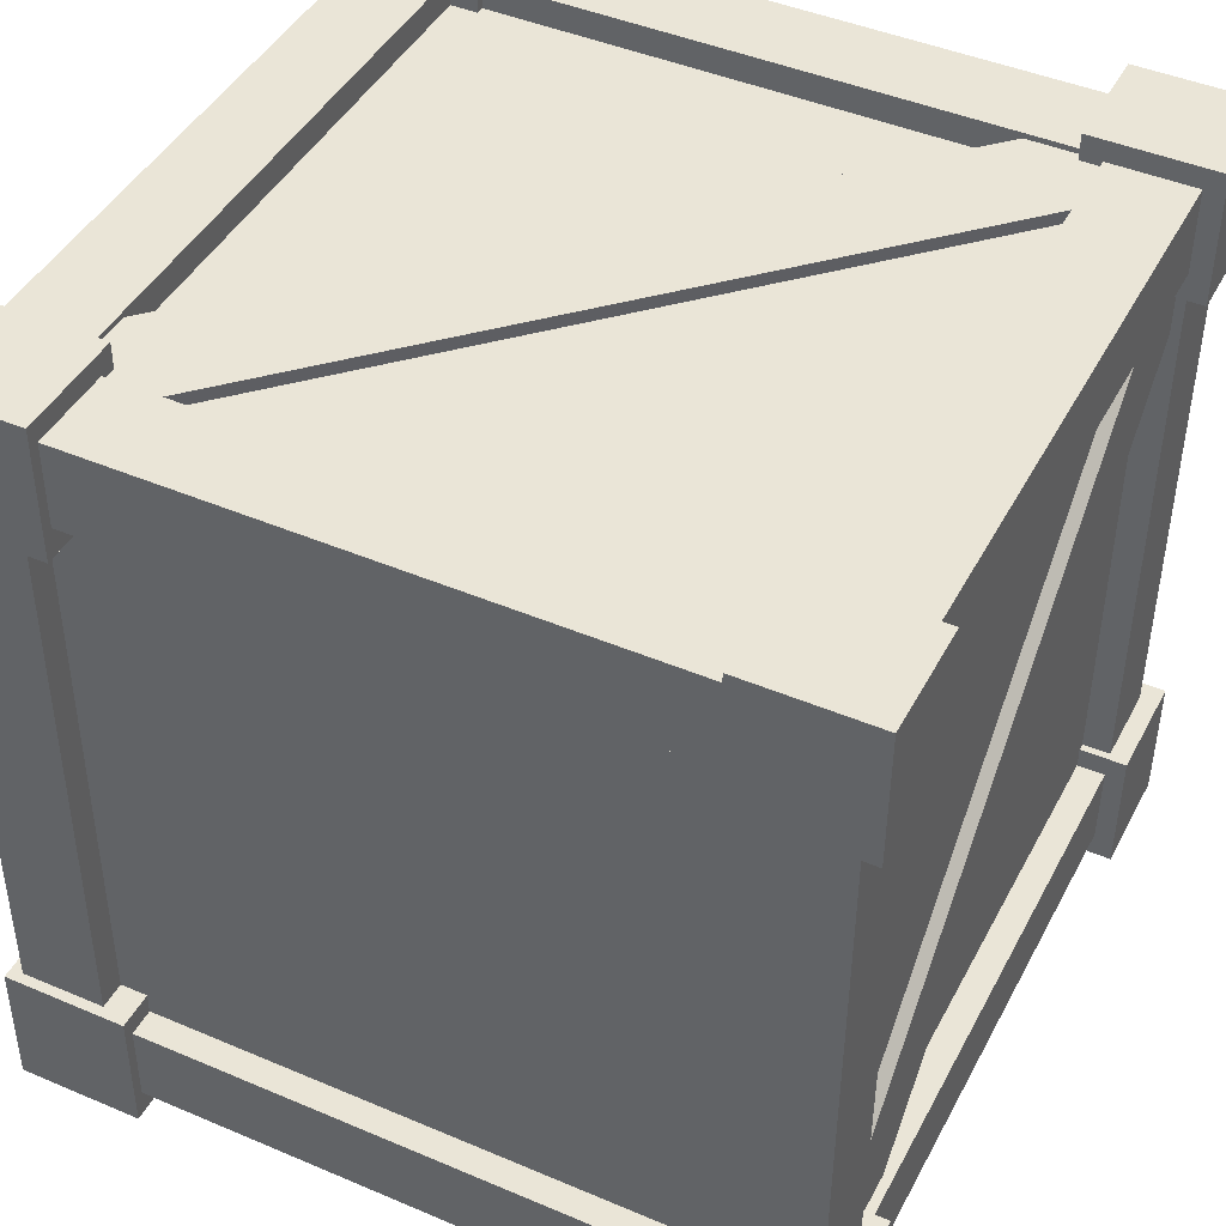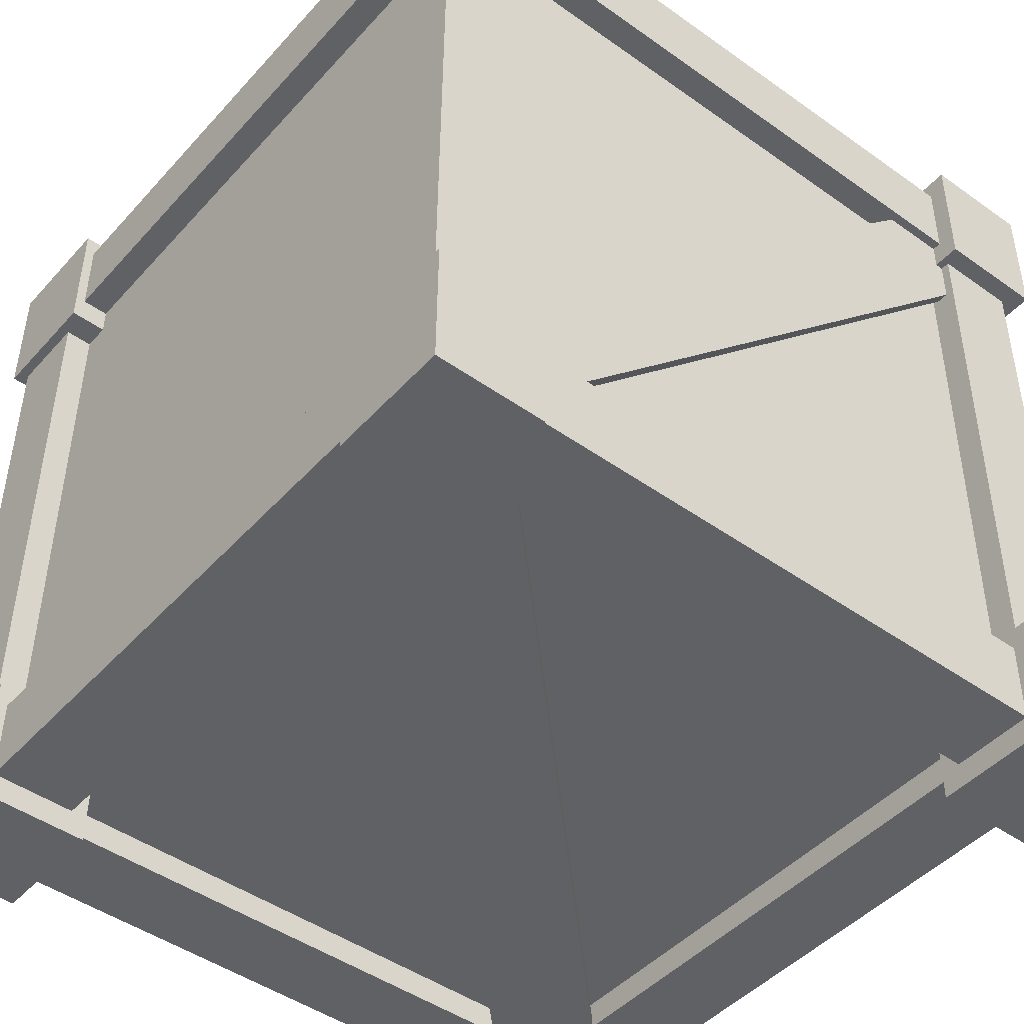
<metadata>
{"format":"obj","ext":"obj","renderer":"f3d","projection":"perspective","resolution":1024,"background":"white","views":[{"elev":43.8,"azim":26.4,"up":"+Z"},{"elev":-46.3,"azim":51.0,"up":"+Z"}]}
</metadata>
<code>
g wood2
v 0.8362 -0.6765 -0.8336
v 0.8652 -0.6764 -0.8338
v 0.873 0.8264 0.6677
v 0.844 0.8264 0.6679
v 0.8652 -0.6764 -0.8338
v 0.8665 -0.8444 -0.6657
v 0.8743 0.6585 0.8358
v 0.873 0.8264 0.6677
v 0.8665 -0.8444 -0.6657
v 0.8375 -0.8444 -0.6655
v 0.8453 0.6585 0.836
v 0.8743 0.6585 0.8358
v 0.8375 -0.8444 -0.6655
v 0.8362 -0.6765 -0.8336
v 0.844 0.8264 0.6679
v 0.8453 0.6585 0.836
v 0.8652 -0.6764 -0.8338
v 0.8362 -0.6765 -0.8336
v 0.8375 -0.8444 -0.6655
v 0.8665 -0.8444 -0.6657
v 0.8743 0.6585 0.8358
v 0.8453 0.6585 0.836
v 0.844 0.8264 0.6679
v 0.873 0.8264 0.6677
v 0.6512 0.6742 0.95
v 0.6492 0.674 0.6399
v 0.6489 0.9334 0.6398
v 0.6509 0.9335 0.9499
v 0.6492 0.674 0.6399
v 0.9396 0.6743 0.638
v 0.9393 0.9337 0.6379
v 0.6489 0.9334 0.6398
v 0.9396 0.6743 0.638
v 0.9416 0.6745 0.9481
v 0.9413 0.9339 0.948
v 0.9393 0.9337 0.6379
v 0.9416 0.6745 0.9481
v 0.6512 0.6742 0.95
v 0.6509 0.9335 0.9499
v 0.9413 0.9339 0.948
v 0.6492 0.674 0.6399
v 0.6512 0.6742 0.95
v 0.9416 0.6745 0.9481
v 0.9396 0.6743 0.638
v 0.9393 0.9337 0.6379
v 0.9413 0.9339 0.948
v 0.6509 0.9335 0.9499
v 0.6489 0.9334 0.6398
v -0.9292 -0.9342 0.9607
v -0.9312 -0.9343 0.6506
v -0.9315 -0.675 0.6505
v -0.9295 -0.6748 0.9606
v -0.9312 -0.9343 0.6506
v -0.6408 -0.934 0.6488
v -0.6411 -0.6746 0.6487
v -0.9315 -0.675 0.6505
v -0.6408 -0.934 0.6488
v -0.6388 -0.9339 0.9589
v -0.6391 -0.6745 0.9588
v -0.6411 -0.6746 0.6487
v -0.6388 -0.9339 0.9589
v -0.9292 -0.9342 0.9607
v -0.9295 -0.6748 0.9606
v -0.6391 -0.6745 0.9588
v -0.9312 -0.9343 0.6506
v -0.9292 -0.9342 0.9607
v -0.6388 -0.9339 0.9589
v -0.6408 -0.934 0.6488
v -0.6411 -0.6746 0.6487
v -0.6391 -0.6745 0.9588
v -0.9295 -0.6748 0.9606
v -0.9315 -0.675 0.6505
v -0.8959 0.8238 -0.6553
v -0.8669 0.8238 -0.6555
v -0.8557 -0.6776 0.8473
v -0.8847 -0.6777 0.8475
v -0.8669 0.8238 -0.6555
v -0.8678 0.6558 -0.8234
v -0.8566 -0.8457 0.6794
v -0.8557 -0.6776 0.8473
v -0.8678 0.6558 -0.8234
v -0.8968 0.6557 -0.8232
v -0.8856 -0.8457 0.6796
v -0.8566 -0.8457 0.6794
v -0.8968 0.6557 -0.8232
v -0.8959 0.8238 -0.6553
v -0.8847 -0.6777 0.8475
v -0.8856 -0.8457 0.6796
v -0.8669 0.8238 -0.6555
v -0.8959 0.8238 -0.6553
v -0.8968 0.6557 -0.8232
v -0.8678 0.6558 -0.8234
v -0.8566 -0.8457 0.6794
v -0.8856 -0.8457 0.6796
v -0.8847 -0.6777 0.8475
v -0.8557 -0.6776 0.8473
v -0.9412 0.6736 -0.6386
v -0.9431 0.6734 -0.9487
v -0.9434 0.9328 -0.9489
v -0.9415 0.933 -0.6388
v -0.9431 0.6734 -0.9487
v -0.6527 0.6738 -0.9506
v -0.653 0.9331 -0.9507
v -0.9434 0.9328 -0.9489
v -0.6527 0.6738 -0.9506
v -0.6508 0.6739 -0.6405
v -0.6511 0.9333 -0.6406
v -0.653 0.9331 -0.9507
v -0.6508 0.6739 -0.6405
v -0.9412 0.6736 -0.6386
v -0.9415 0.933 -0.6388
v -0.6511 0.9333 -0.6406
v -0.9431 0.6734 -0.9487
v -0.9412 0.6736 -0.6386
v -0.6508 0.6739 -0.6405
v -0.6527 0.6738 -0.9506
v -0.653 0.9331 -0.9507
v -0.6511 0.9333 -0.6406
v -0.9415 0.933 -0.6388
v -0.9434 0.9328 -0.9489
v 0.6909 -0.9087 -0.6997
v 0.6907 -0.7316 -0.6997
v 0.6996 -0.731 0.7046
v 0.6998 -0.908 0.7047
v -0.9123 0.6909 -0.6902
v -0.7352 0.6911 -0.6913
v -0.7336 -0.7133 -0.6907
v -0.9107 -0.7135 -0.6896
v 0.886 0.6929 -0.7016
v 0.709 0.6927 -0.7005
v 0.7179 0.6934 0.7038
v 0.8949 0.6936 0.7027
v -0.7046 -0.9096 0.7136
v -0.7048 -0.7326 0.7135
v -0.7137 -0.7332 -0.6908
v -0.7135 -0.9103 -0.6908
v -0.9034 0.6915 0.7141
v -0.7263 0.6917 0.713
v -0.7352 0.6911 -0.6913
v -0.9123 0.6909 -0.6902
v 0.8965 -0.7108 0.7033
v 0.7195 -0.711 0.7045
v 0.7106 -0.7116 -0.6999
v 0.8876 -0.7114 -0.701
v 0.7179 0.6934 0.7038
v 0.8302 0.8022 0.8117
v 0.832 -0.8195 0.8124
v 0.7195 -0.711 0.7045
v 0.6907 -0.7316 -0.6997
v 0.7987 -0.8433 -0.809
v 0.809 -0.8425 0.8126
v 0.6996 -0.731 0.7046
v -0.7352 0.6911 -0.6913
v -0.8478 0.7995 -0.7993
v -0.8459 -0.8221 -0.7986
v -0.7336 -0.7133 -0.6907
v 0.709 0.6927 -0.7005
v 0.8199 0.8014 -0.8099
v 0.8302 0.8022 0.8117
v 0.7179 0.6934 0.7038
v -0.7048 -0.7326 0.7135
v -0.8126 -0.8444 0.8229
v -0.8229 -0.8451 -0.7987
v -0.7137 -0.7332 -0.6908
v -0.7263 0.6917 0.713
v -0.8375 0.8003 0.8223
v -0.8478 0.7995 -0.7993
v -0.7352 0.6911 -0.6913
v 0.8949 0.6936 0.7027
v 0.7179 0.6934 0.7038
v 0.7195 -0.711 0.7045
v 0.8965 -0.7108 0.7033
v -0.7149 -0.7133 -0.8878
v -0.7138 -0.7133 -0.7108
v -0.7154 0.6911 -0.7114
v -0.7165 0.691 -0.8885
v 0.6998 -0.908 0.7047
v 0.6996 -0.731 0.7046
v -0.7048 -0.7326 0.7135
v -0.7046 -0.9096 0.7136
v 0.7008 -0.7109 0.9016
v 0.6997 -0.711 0.7246
v 0.6981 0.6933 0.7239
v 0.6992 0.6934 0.901
v 0.6894 -0.7118 -0.8967
v 0.6905 -0.7117 -0.7197
v -0.7138 -0.7133 -0.7108
v -0.7149 -0.7133 -0.8878
v 0.6888 0.8897 -0.7005
v 0.689 0.7127 -0.7004
v -0.7153 0.7111 -0.6915
v -0.7155 0.8881 -0.6916
v -0.7035 -0.7125 0.9105
v -0.7047 -0.7126 0.7334
v 0.6997 -0.711 0.7246
v 0.7008 -0.7109 0.9016
v -0.7165 0.691 -0.8885
v -0.7154 0.6911 -0.7114
v 0.6889 0.6927 -0.7203
v 0.6878 0.6926 -0.8974
v 0.6977 0.8903 0.7039
v 0.6979 0.7133 0.704
v 0.689 0.7127 -0.7004
v 0.6888 0.8897 -0.7005
v 0.6992 0.6934 0.901
v 0.6981 0.6933 0.7239
v -0.7063 0.6918 0.7328
v -0.7051 0.6918 0.9099
v 0.6878 0.6926 -0.8974
v 0.6889 0.6927 -0.7203
v 0.6905 -0.7117 -0.7197
v 0.6894 -0.7118 -0.8967
v -0.7155 0.8881 -0.6916
v -0.7153 0.7111 -0.6915
v -0.7064 0.7117 0.7129
v -0.7066 0.8887 0.7128
v -0.9018 -0.7128 0.7147
v -0.7248 -0.7126 0.7136
v -0.7263 0.6917 0.713
v -0.9034 0.6915 0.7141
v -0.7051 0.6918 0.9099
v -0.7063 0.6918 0.7328
v -0.7047 -0.7126 0.7334
v -0.7035 -0.7125 0.9105
v 0.8876 -0.7114 -0.701
v 0.7106 -0.7116 -0.6999
v 0.709 0.6927 -0.7005
v 0.886 0.6929 -0.7016
v -0.7066 0.8887 0.7128
v -0.7064 0.7117 0.7129
v 0.6979 0.7133 0.704
v 0.6977 0.8903 0.7039
v -0.9107 -0.7135 -0.6896
v -0.7336 -0.7133 -0.6907
v -0.7248 -0.7126 0.7136
v -0.9018 -0.7128 0.7147
v -0.7135 -0.9103 -0.6908
v -0.7137 -0.7332 -0.6908
v 0.6907 -0.7316 -0.6997
v 0.6909 -0.9087 -0.6997
v -0.8357 -0.8214 0.823
v -0.8459 -0.8221 -0.7986
v -0.8478 0.7995 -0.7993
v -0.8375 0.8003 0.8223
v -0.823 -0.8221 -0.8218
v 0.7986 -0.8202 -0.8321
v 0.7967 0.8014 -0.8328
v -0.8249 0.7996 -0.8225
v 0.8218 -0.8202 -0.8092
v 0.832 -0.8195 0.8124
v 0.8302 0.8022 0.8117
v 0.8199 0.8014 -0.8099
v 0.8091 -0.8195 0.8356
v -0.8125 -0.8213 0.8459
v -0.8143 0.8003 0.8452
v 0.8073 0.8022 0.8349
v -0.8229 -0.8451 -0.7987
v -0.8126 -0.8444 0.8229
v 0.809 -0.8425 0.8126
v 0.7987 -0.8433 -0.809
v 0.7969 0.8245 -0.8098
v 0.8071 0.8252 0.8119
v -0.8145 0.8234 0.8221
v -0.8248 0.8226 -0.7995
v -0.7138 -0.7133 -0.7108
v -0.823 -0.8221 -0.8218
v -0.8249 0.7996 -0.8225
v -0.7154 0.6911 -0.7114
v 0.6996 -0.731 0.7046
v 0.809 -0.8425 0.8126
v -0.8126 -0.8444 0.8229
v -0.7048 -0.7326 0.7135
v 0.6997 -0.711 0.7246
v 0.8091 -0.8195 0.8356
v 0.8073 0.8022 0.8349
v 0.6981 0.6933 0.7239
v 0.6905 -0.7117 -0.7197
v 0.7986 -0.8202 -0.8321
v -0.823 -0.8221 -0.8218
v -0.7138 -0.7133 -0.7108
v 0.689 0.7127 -0.7004
v 0.7969 0.8245 -0.8098
v -0.8248 0.8226 -0.7995
v -0.7153 0.7111 -0.6915
v -0.7047 -0.7126 0.7334
v -0.8125 -0.8213 0.8459
v 0.8091 -0.8195 0.8356
v 0.6997 -0.711 0.7246
v -0.7154 0.6911 -0.7114
v -0.8249 0.7996 -0.8225
v 0.7967 0.8014 -0.8328
v 0.6889 0.6927 -0.7203
v 0.6979 0.7133 0.704
v 0.8071 0.8252 0.8119
v 0.7969 0.8245 -0.8098
v 0.689 0.7127 -0.7004
v 0.6981 0.6933 0.7239
v 0.8073 0.8022 0.8349
v -0.8143 0.8003 0.8452
v -0.7063 0.6918 0.7328
v 0.6889 0.6927 -0.7203
v 0.7967 0.8014 -0.8328
v 0.7986 -0.8202 -0.8321
v 0.6905 -0.7117 -0.7197
v -0.7153 0.7111 -0.6915
v -0.8248 0.8226 -0.7995
v -0.8145 0.8234 0.8221
v -0.7064 0.7117 0.7129
v -0.7248 -0.7126 0.7136
v -0.8357 -0.8214 0.823
v -0.8375 0.8003 0.8223
v -0.7263 0.6917 0.713
v -0.7063 0.6918 0.7328
v -0.8143 0.8003 0.8452
v -0.8125 -0.8213 0.8459
v -0.7047 -0.7126 0.7334
v 0.7106 -0.7116 -0.6999
v 0.8218 -0.8202 -0.8092
v 0.8199 0.8014 -0.8099
v 0.709 0.6927 -0.7005
v -0.7064 0.7117 0.7129
v -0.8145 0.8234 0.8221
v 0.8071 0.8252 0.8119
v 0.6979 0.7133 0.704
v -0.7336 -0.7133 -0.6907
v -0.8459 -0.8221 -0.7986
v -0.8357 -0.8214 0.823
v -0.7248 -0.7126 0.7136
v -0.7137 -0.7332 -0.6908
v -0.8229 -0.8451 -0.7987
v 0.7987 -0.8433 -0.809
v 0.6907 -0.7316 -0.6997
v 0.7195 -0.711 0.7045
v 0.832 -0.8195 0.8124
v 0.8218 -0.8202 -0.8092
v 0.7106 -0.7116 -0.6999
v -0.9393 -0.9349 -0.6379
v -0.9413 -0.9351 -0.948
v -0.9416 -0.6757 -0.9481
v -0.9396 -0.6755 -0.638
v -0.9413 -0.9351 -0.948
v -0.6509 -0.9347 -0.9499
v -0.6512 -0.6754 -0.95
v -0.9416 -0.6757 -0.9481
v -0.6509 -0.9347 -0.9499
v -0.6489 -0.9346 -0.6398
v -0.6492 -0.6752 -0.6399
v -0.6512 -0.6754 -0.95
v -0.6489 -0.9346 -0.6398
v -0.9393 -0.9349 -0.6379
v -0.9396 -0.6755 -0.638
v -0.6492 -0.6752 -0.6399
v -0.9413 -0.9351 -0.948
v -0.9393 -0.9349 -0.6379
v -0.6489 -0.9346 -0.6398
v -0.6509 -0.9347 -0.9499
v -0.6512 -0.6754 -0.95
v -0.6492 -0.6752 -0.6399
v -0.9396 -0.6755 -0.638
v -0.9416 -0.6757 -0.9481
v 0.6429 -0.9331 -0.6479
v 0.6409 -0.9333 -0.958
v 0.6406 -0.6739 -0.9582
v 0.6426 -0.6738 -0.6481
v 0.6409 -0.9333 -0.958
v 0.9313 -0.933 -0.9599
v 0.931 -0.6736 -0.96
v 0.6406 -0.6739 -0.9582
v 0.9313 -0.933 -0.9599
v 0.9333 -0.9328 -0.6498
v 0.933 -0.6734 -0.6499
v 0.931 -0.6736 -0.96
v 0.9333 -0.9328 -0.6498
v 0.6429 -0.9331 -0.6479
v 0.6426 -0.6738 -0.6481
v 0.933 -0.6734 -0.6499
v 0.6409 -0.9333 -0.958
v 0.6429 -0.9331 -0.6479
v 0.9333 -0.9328 -0.6498
v 0.9313 -0.933 -0.9599
v 0.931 -0.6736 -0.96
v 0.933 -0.6734 -0.6499
v 0.6426 -0.6738 -0.6481
v 0.6406 -0.6739 -0.9582
v 0.653 -0.9324 0.9507
v 0.6511 -0.9326 0.6406
v 0.6508 -0.6732 0.6405
v 0.6527 -0.673 0.9506
v 0.6511 -0.9326 0.6406
v 0.9415 -0.9322 0.6388
v 0.9412 -0.6728 0.6386
v 0.6508 -0.6732 0.6405
v 0.9415 -0.9322 0.6388
v 0.9434 -0.9321 0.9488
v 0.9431 -0.6727 0.9487
v 0.9412 -0.6728 0.6386
v 0.9434 -0.9321 0.9488
v 0.653 -0.9324 0.9507
v 0.6527 -0.673 0.9506
v 0.9431 -0.6727 0.9487
v 0.6511 -0.9326 0.6406
v 0.653 -0.9324 0.9507
v 0.9434 -0.9321 0.9488
v 0.9415 -0.9322 0.6388
v 0.9412 -0.6728 0.6386
v 0.9431 -0.6727 0.9487
v 0.6527 -0.673 0.9506
v 0.6508 -0.6732 0.6405
v -0.8366 -0.6776 0.8988
v -0.8367 -0.6776 0.8698
v 0.6637 0.8263 0.8596
v 0.6639 0.8263 0.8886
v -0.8367 -0.6776 0.8698
v -0.6686 -0.8454 0.8688
v 0.8319 0.6585 0.8586
v 0.6637 0.8263 0.8596
v -0.6686 -0.8454 0.8688
v -0.6684 -0.8454 0.8978
v 0.8321 0.6585 0.8876
v 0.8319 0.6585 0.8586
v -0.6684 -0.8454 0.8978
v -0.8366 -0.6776 0.8988
v 0.6639 0.8263 0.8886
v 0.8321 0.6585 0.8876
v -0.8367 -0.6776 0.8698
v -0.8366 -0.6776 0.8988
v -0.6684 -0.8454 0.8978
v -0.6686 -0.8454 0.8688
v 0.8319 0.6585 0.8586
v 0.8321 0.6585 0.8876
v 0.6639 0.8263 0.8886
v 0.6637 0.8263 0.8596
v -0.931 0.6724 0.96
v -0.933 0.6722 0.6499
v -0.9333 0.9316 0.6498
v -0.9313 0.9318 0.9599
v -0.933 0.6722 0.6499
v -0.6426 0.6726 0.6481
v -0.6429 0.9319 0.6479
v -0.9333 0.9316 0.6498
v -0.6426 0.6726 0.6481
v -0.6406 0.6727 0.9582
v -0.6409 0.9321 0.958
v -0.6429 0.9319 0.6479
v -0.6406 0.6727 0.9582
v -0.931 0.6724 0.96
v -0.9313 0.9318 0.9599
v -0.6409 0.9321 0.958
v -0.933 0.6722 0.6499
v -0.931 0.6724 0.96
v -0.6406 0.6727 0.9582
v -0.6426 0.6726 0.6481
v -0.6429 0.9319 0.6479
v -0.6409 0.9321 0.958
v -0.9313 0.9318 0.9599
v -0.9333 0.9316 0.6498
v 0.6411 0.6754 -0.6487
v 0.6391 0.6752 -0.9588
v 0.6388 0.9346 -0.9589
v 0.6408 0.9347 -0.6488
v 0.6391 0.6752 -0.9588
v 0.9295 0.6755 -0.9606
v 0.9292 0.9349 -0.9607
v 0.6388 0.9346 -0.9589
v 0.9295 0.6755 -0.9606
v 0.9315 0.6757 -0.6505
v 0.9312 0.9351 -0.6506
v 0.9292 0.9349 -0.9607
v 0.9315 0.6757 -0.6505
v 0.6411 0.6754 -0.6487
v 0.6408 0.9347 -0.6488
v 0.9312 0.9351 -0.6506
v 0.6391 0.6752 -0.9588
v 0.6411 0.6754 -0.6487
v 0.9315 0.6757 -0.6505
v 0.9295 0.6755 -0.9606
v 0.9292 0.9349 -0.9607
v 0.9312 0.9351 -0.6506
v 0.6408 0.9347 -0.6488
v 0.6388 0.9346 -0.9589
v 0.6547 -0.8447 -0.8619
v 0.6545 -0.8447 -0.8909
v -0.8494 0.6558 -0.8821
v -0.8492 0.6558 -0.8531
v 0.6545 -0.8447 -0.8909
v 0.8223 -0.6765 -0.8921
v -0.6816 0.824 -0.8832
v -0.8494 0.6558 -0.8821
v 0.8223 -0.6765 -0.8921
v 0.8225 -0.6765 -0.8631
v -0.6814 0.824 -0.8542
v -0.6816 0.824 -0.8832
v 0.8225 -0.6765 -0.8631
v 0.6547 -0.8447 -0.8619
v -0.8492 0.6558 -0.8531
v -0.6814 0.824 -0.8542
v 0.6545 -0.8447 -0.8909
v 0.6547 -0.8447 -0.8619
v 0.8225 -0.6765 -0.8631
v 0.8223 -0.6765 -0.8921
v -0.6816 0.824 -0.8832
v -0.6814 0.824 -0.8542
v -0.8492 0.6558 -0.8531
v -0.8494 0.6558 -0.8821
v -0.9024 0.8886 0.911
v 0.6977 0.8903 0.7039
v 0.896 0.8906 0.8996
v -0.7066 0.8887 0.7128
v 0.6888 0.8897 -0.7005
v -0.9137 0.8878 -0.8873
v 0.8846 0.8898 -0.8987
v -0.7155 0.8881 -0.6916
v 0.898 -0.9077 0.9004
v -0.7046 -0.9096 0.7136
v -0.9003 -0.9098 0.9118
v 0.6998 -0.908 0.7047
v -0.7135 -0.9103 -0.6908
v 0.8866 -0.9085 -0.8979
v -0.9117 -0.9106 -0.8865
v 0.6909 -0.9087 -0.6997
v -0.9024 0.8886 0.911
v -0.7035 -0.7125 0.9105
v -0.9003 -0.9098 0.9118
v -0.7051 0.6918 0.9099
v 0.7008 -0.7109 0.9016
v 0.896 0.8906 0.8996
v 0.898 -0.9077 0.9004
v 0.6992 0.6934 0.901
v 0.8866 -0.9085 -0.8979
v 0.886 0.6929 -0.7016
v 0.8846 0.8898 -0.8987
v 0.8876 -0.7114 -0.701
v 0.8949 0.6936 0.7027
v 0.898 -0.9077 0.9004
v 0.896 0.8906 0.8996
v 0.8965 -0.7108 0.7033
v -0.9117 -0.9106 -0.8865
v -0.7165 0.691 -0.8885
v -0.9137 0.8878 -0.8873
v -0.7149 -0.7133 -0.8878
v 0.6878 0.6926 -0.8974
v 0.8866 -0.9085 -0.8979
v 0.8846 0.8898 -0.8987
v 0.6894 -0.7118 -0.8967
v -0.9137 0.8878 -0.8873
v -0.9123 0.6909 -0.6902
v -0.9107 -0.7135 -0.6896
v -0.9024 0.8886 0.911
v -0.9117 -0.9106 -0.8865
v -0.9034 0.6915 0.7141
v -0.9018 -0.7128 0.7147
v -0.9003 -0.9098 0.9118
g wood2_0
f 3 2 1
f 4 3 1
f 7 6 5
f 8 7 5
f 11 10 9
f 12 11 9
f 15 14 13
f 16 15 13
f 19 18 17
f 20 19 17
f 23 22 21
f 24 23 21
f 27 26 25
f 28 27 25
f 31 30 29
f 32 31 29
f 35 34 33
f 36 35 33
f 39 38 37
f 40 39 37
f 43 42 41
f 44 43 41
f 47 46 45
f 48 47 45
f 51 50 49
f 52 51 49
f 55 54 53
f 56 55 53
f 59 58 57
f 60 59 57
f 63 62 61
f 64 63 61
f 67 66 65
f 68 67 65
f 71 70 69
f 72 71 69
f 75 74 73
f 76 75 73
f 79 78 77
f 80 79 77
f 83 82 81
f 84 83 81
f 87 86 85
f 88 87 85
f 91 90 89
f 92 91 89
f 95 94 93
f 96 95 93
f 99 98 97
f 100 99 97
f 103 102 101
f 104 103 101
f 107 106 105
f 108 107 105
f 111 110 109
f 112 111 109
f 115 114 113
f 116 115 113
f 119 118 117
f 120 119 117
f 123 122 121
f 124 123 121
f 127 126 125
f 128 127 125
f 131 130 129
f 132 131 129
f 135 134 133
f 136 135 133
f 139 138 137
f 140 139 137
f 143 142 141
f 144 143 141
f 147 146 145
f 148 147 145
f 151 150 149
f 152 151 149
f 155 154 153
f 156 155 153
f 159 158 157
f 160 159 157
f 163 162 161
f 164 163 161
f 167 166 165
f 168 167 165
f 171 170 169
f 172 171 169
f 175 174 173
f 176 175 173
f 179 178 177
f 180 179 177
f 183 182 181
f 184 183 181
f 187 186 185
f 188 187 185
f 191 190 189
f 192 191 189
f 195 194 193
f 196 195 193
f 199 198 197
f 200 199 197
f 203 202 201
f 204 203 201
f 207 206 205
f 208 207 205
f 211 210 209
f 212 211 209
f 215 214 213
f 216 215 213
f 219 218 217
f 220 219 217
f 223 222 221
f 224 223 221
f 227 226 225
f 228 227 225
f 231 230 229
f 232 231 229
f 235 234 233
f 236 235 233
f 239 238 237
f 240 239 237
f 243 242 241
f 244 243 241
f 247 246 245
f 248 247 245
f 251 250 249
f 252 251 249
f 255 254 253
f 256 255 253
f 259 258 257
f 260 259 257
f 263 262 261
f 264 263 261
f 267 266 265
f 268 267 265
f 271 270 269
f 272 271 269
f 275 274 273
f 276 275 273
f 279 278 277
f 280 279 277
f 283 282 281
f 284 283 281
f 287 286 285
f 288 287 285
f 291 290 289
f 292 291 289
f 295 294 293
f 296 295 293
f 299 298 297
f 300 299 297
f 303 302 301
f 304 303 301
f 307 306 305
f 308 307 305
f 311 310 309
f 312 311 309
f 315 314 313
f 316 315 313
f 319 318 317
f 320 319 317
f 323 322 321
f 324 323 321
f 327 326 325
f 328 327 325
f 331 330 329
f 332 331 329
f 335 334 333
f 336 335 333
f 339 338 337
f 340 339 337
f 343 342 341
f 344 343 341
f 347 346 345
f 348 347 345
f 351 350 349
f 352 351 349
f 355 354 353
f 356 355 353
f 359 358 357
f 360 359 357
f 363 362 361
f 364 363 361
f 367 366 365
f 368 367 365
f 371 370 369
f 372 371 369
f 375 374 373
f 376 375 373
f 379 378 377
f 380 379 377
f 383 382 381
f 384 383 381
f 387 386 385
f 388 387 385
f 391 390 389
f 392 391 389
f 395 394 393
f 396 395 393
f 399 398 397
f 400 399 397
f 403 402 401
f 404 403 401
f 407 406 405
f 408 407 405
f 411 410 409
f 412 411 409
f 415 414 413
f 416 415 413
f 419 418 417
f 420 419 417
f 423 422 421
f 424 423 421
f 427 426 425
f 428 427 425
f 431 430 429
f 432 431 429
f 435 434 433
f 436 435 433
f 439 438 437
f 440 439 437
f 443 442 441
f 444 443 441
f 447 446 445
f 448 447 445
f 451 450 449
f 452 451 449
f 455 454 453
f 456 455 453
f 459 458 457
f 460 459 457
f 463 462 461
f 464 463 461
f 467 466 465
f 468 467 465
f 471 470 469
f 472 471 469
f 475 474 473
f 476 475 473
f 479 478 477
f 480 479 477
f 483 482 481
f 484 483 481
f 487 486 485
f 488 487 485
f 491 490 489
f 492 491 489
f 495 494 493
f 496 495 493
f 499 498 497
f 500 499 497
f 503 502 501
f 504 503 501
f 507 506 505
f 506 508 505
f 509 506 507
f 505 508 510
f 511 509 507
f 508 512 510
f 512 509 511
f 510 512 511
f 515 514 513
f 514 516 513
f 517 514 515
f 513 516 518
f 519 517 515
f 516 520 518
f 520 517 519
f 518 520 519
f 523 522 521
f 522 524 521
f 525 522 523
f 521 524 526
f 527 525 523
f 524 528 526
f 528 525 527
f 526 528 527
f 531 530 529
f 530 532 529
f 533 530 531
f 529 532 534
f 535 533 531
f 532 536 534
f 536 533 535
f 534 536 535
f 539 538 537
f 538 540 537
f 541 538 539
f 537 540 542
f 543 541 539
f 540 544 542
f 544 541 543
f 542 544 543
f 547 546 545
f 545 546 548
f 549 547 545
f 546 550 548
f 551 547 549
f 548 550 552
f 552 551 549
f 550 551 552

</code>
